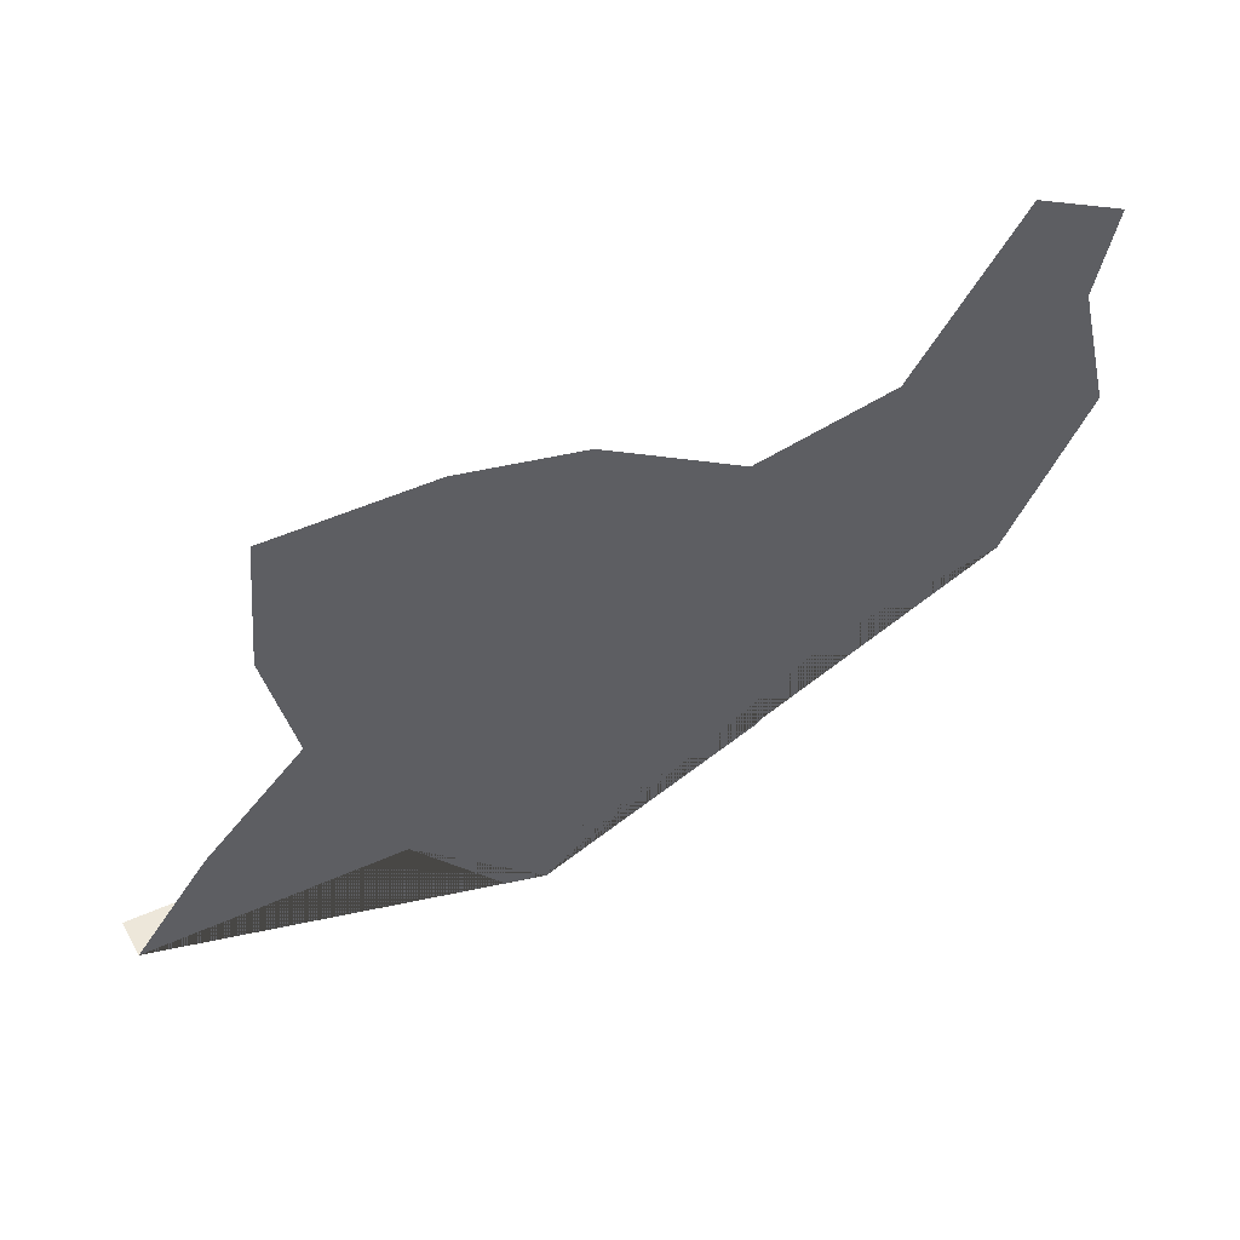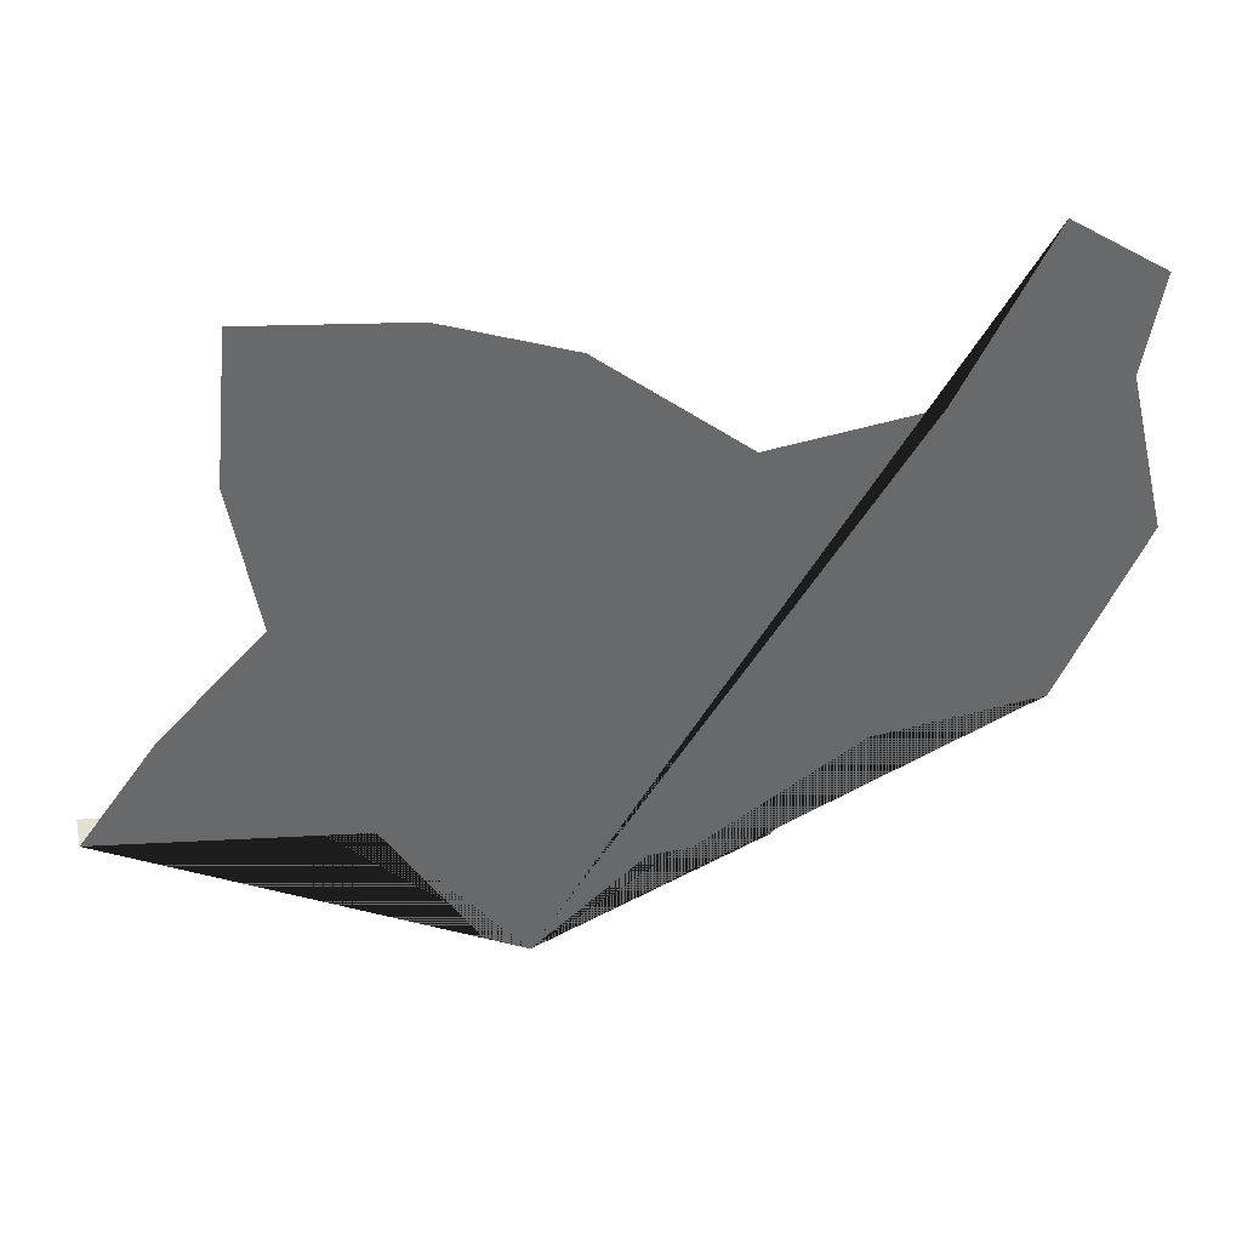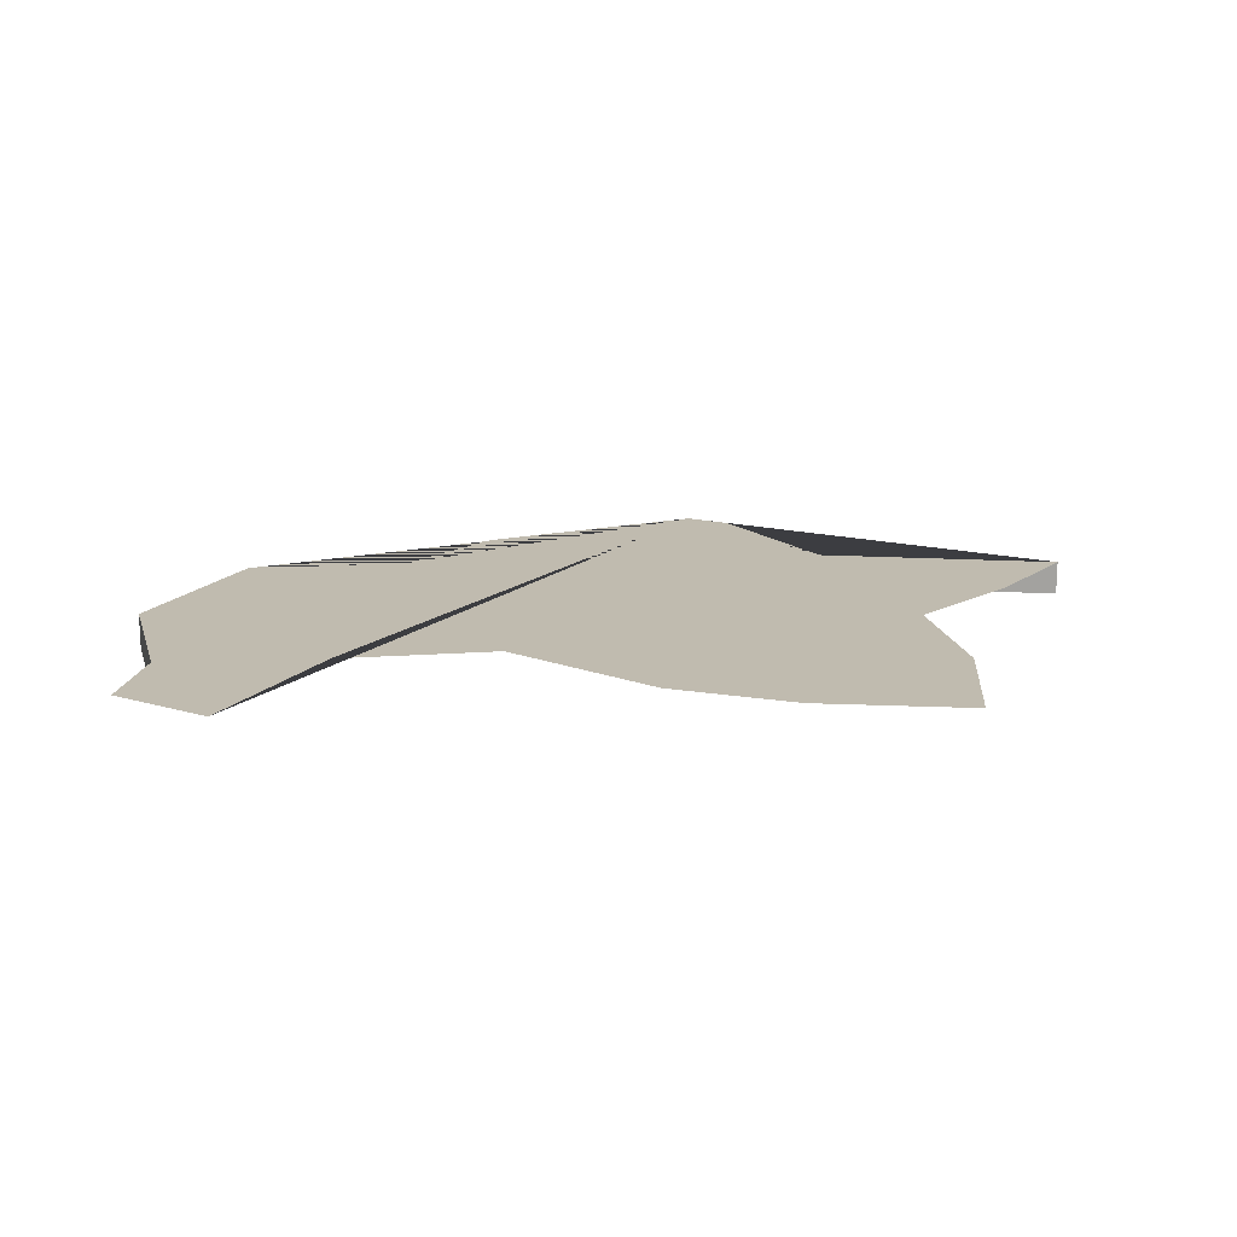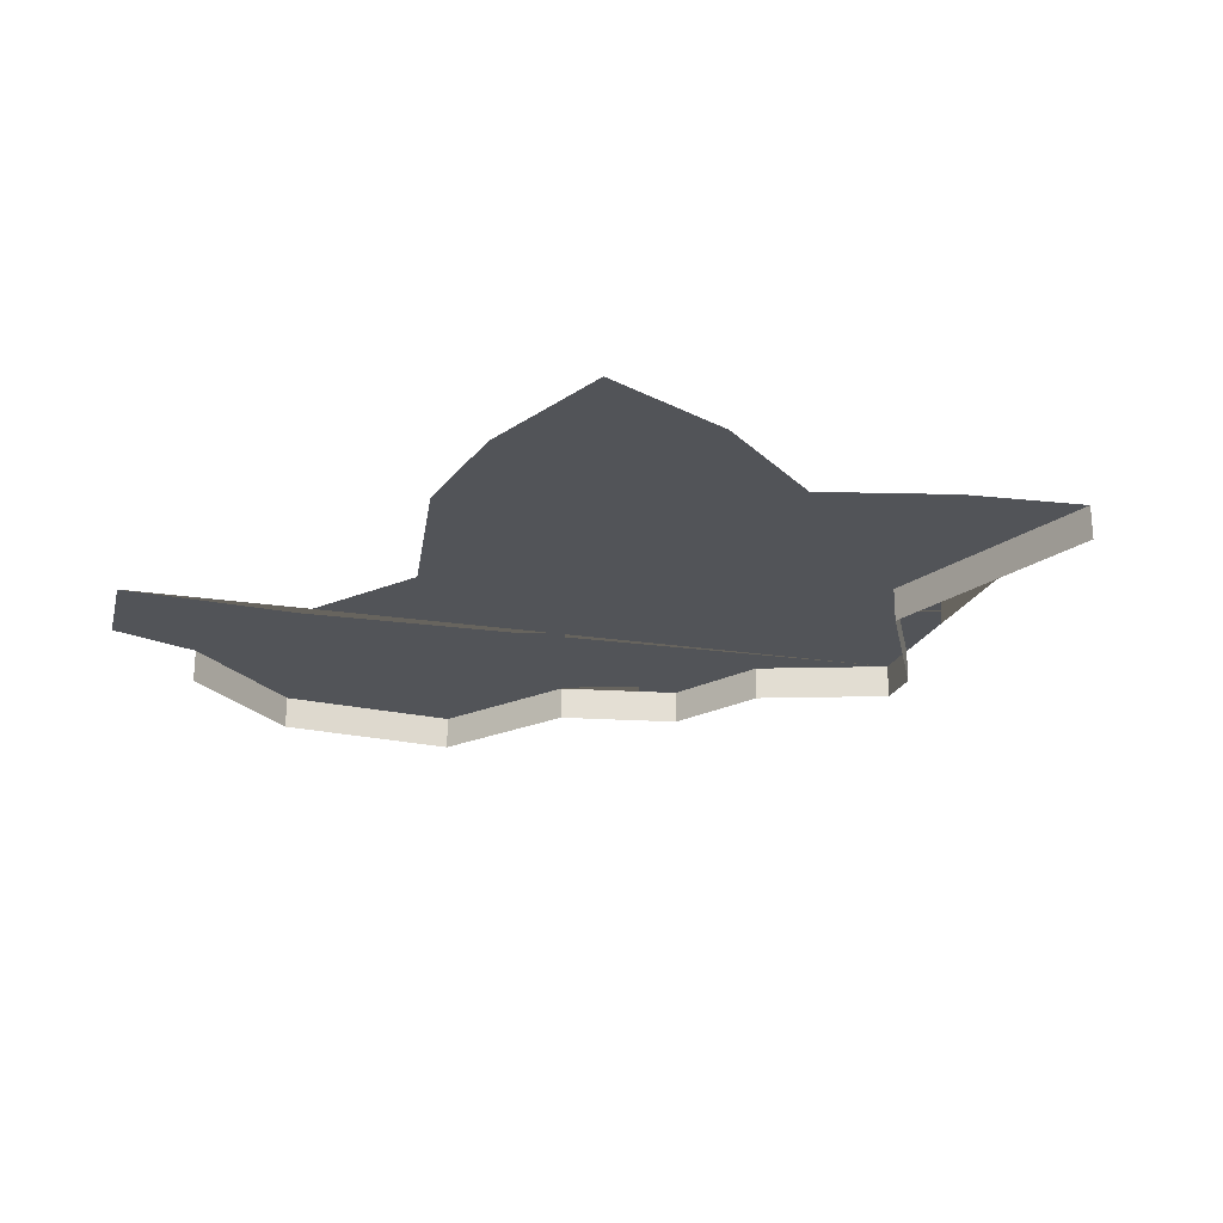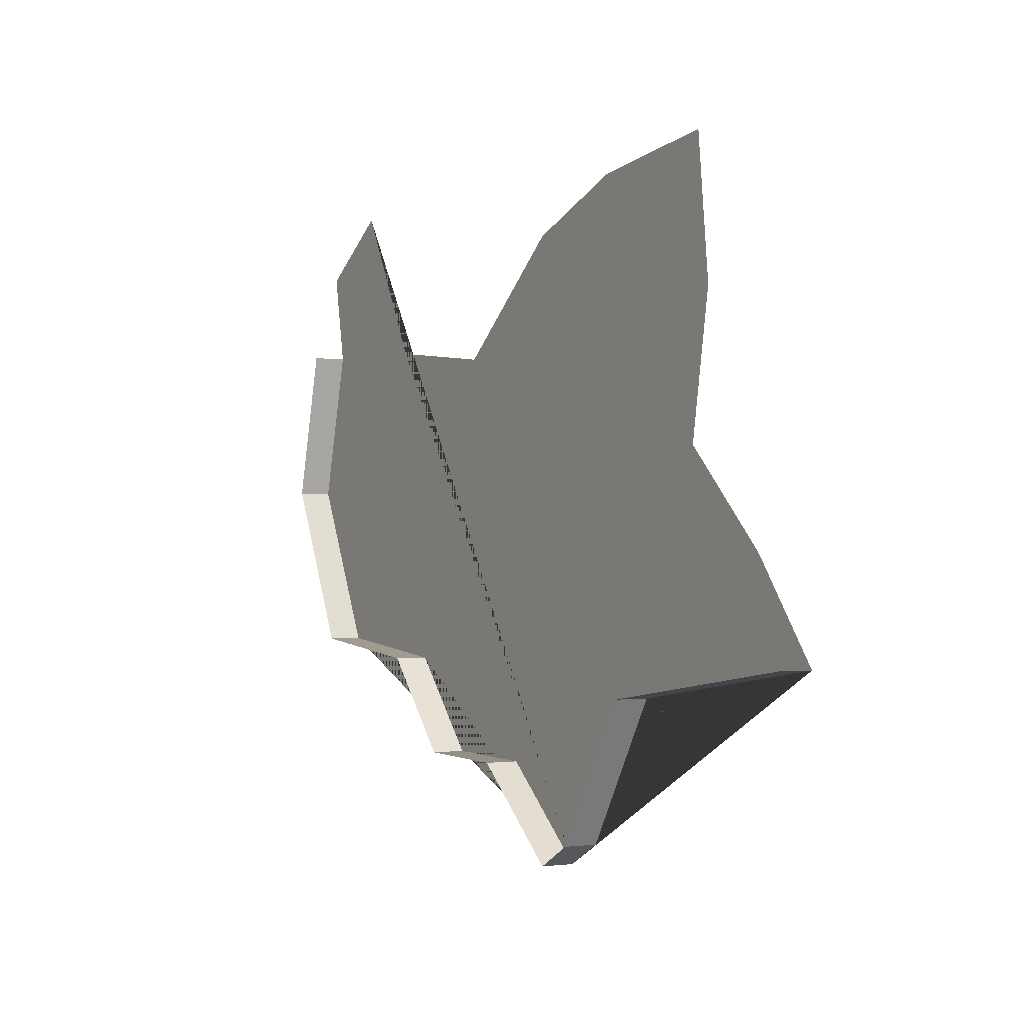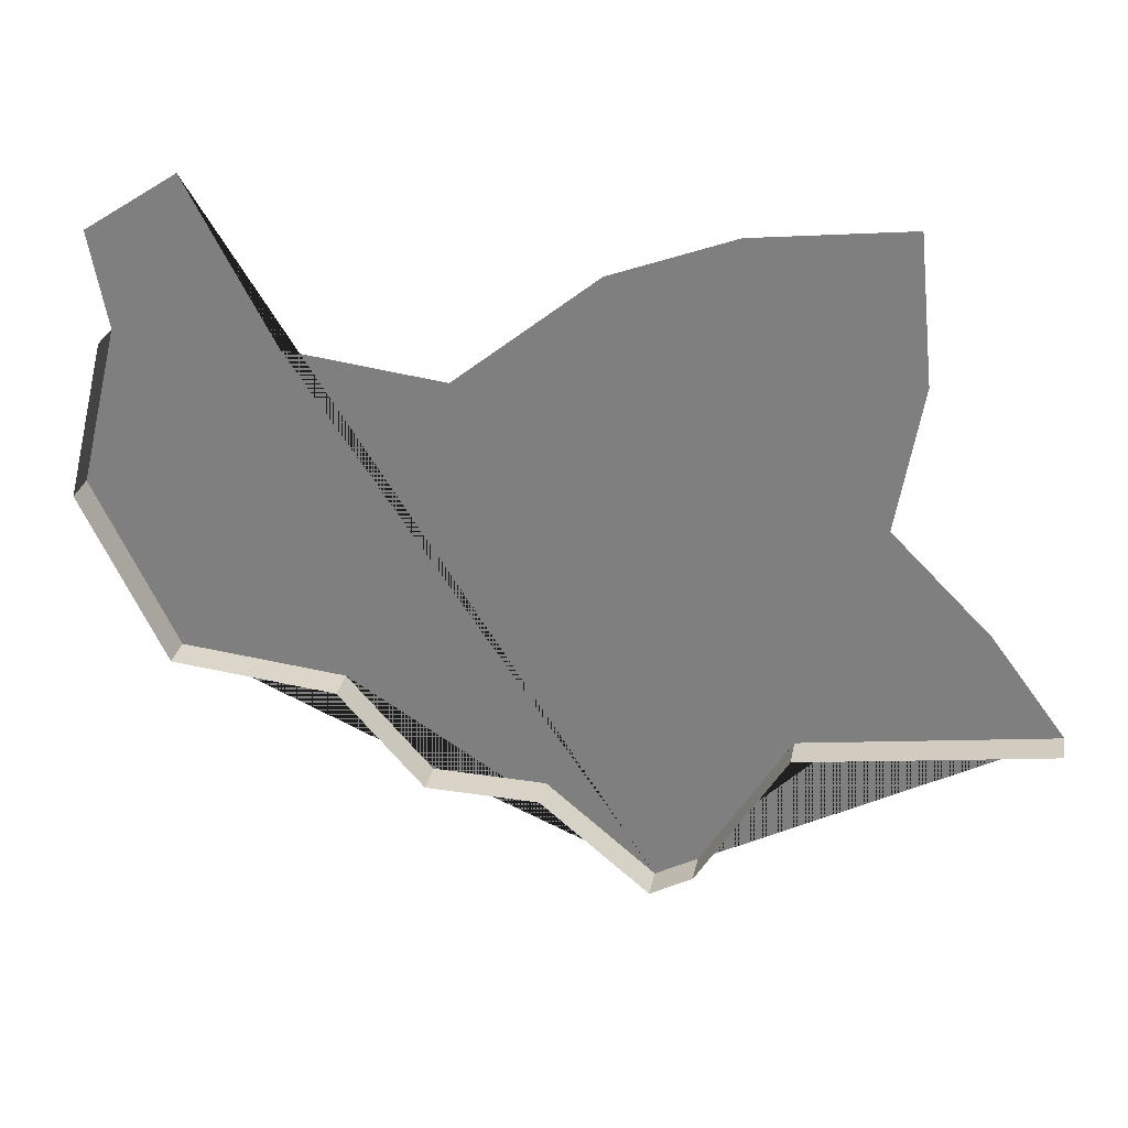
<metadata>
{"format":"obj","ext":"obj","renderer":"f3d","projection":"perspective","resolution":1024,"background":"white","views":[{"elev":56.7,"azim":151.2,"up":"+Z"},{"elev":37.8,"azim":167.0,"up":"+Z"},{"elev":16.2,"azim":-1.3,"up":"+Y"},{"elev":-22.8,"azim":42.7,"up":"+Y"},{"elev":-1.6,"azim":59.7,"up":"+Z"},{"elev":28.2,"azim":11.1,"up":"+Z"}]}
</metadata>
<code>
o province_097
v 0.1691 0.001999 -0.02508
v 0.1745 0.001999 -0.02159
v 0.222 0.001999 -0.05003
v 0.2076 0.001999 -0.05209
v 0.2025 0.001999 -0.06048
v 0.1795 0.001999 -0.03101
v 0.1886 0.001999 -0.03215
v 0.1967 0.001999 -0.02559
v 0.2037 0.001999 -0.02302
v 0.2126 0.001999 -0.02202
v 0.2134 0.001999 -0.0303
v 0.212 0.001999 -0.03858
v 0.2177 0.001999 -0.04429
v 0.2 0.001999 -0.06184
v 0.1937 0.001999 -0.05648
v 0.1871 0.001999 -0.05631
v 0.1822 0.001999 -0.0507
v 0.1726 0.001999 -0.04969
v 0.1678 0.001999 -0.0398
v 0.1701 0.001999 -0.0306
v 0.1937 -1e-06 -0.05648
v 0.1871 -1e-06 -0.05631
v 0.1822 -1e-06 -0.0507
v 0.1726 -1e-06 -0.04969
v 0.1678 -1e-06 -0.0398
v 0.1701 -1e-06 -0.0306
v 0.222 -1e-06 -0.05003
v 0.2076 -1e-06 -0.05209
v 0.2025 -1e-06 -0.06048
v 0.2 -1e-06 -0.06184
f 14 15 16 17 18 19 20 1 2 6 7 8 9 10 11 12 13 3 4 5
f 15 14 30 21
f 16 15 21 22
f 17 16 22 23
f 18 17 23 24
f 19 18 24 25
f 20 19 25 26
f 4 3 27 28
f 5 4 28 29
f 14 5 29 30

</code>
